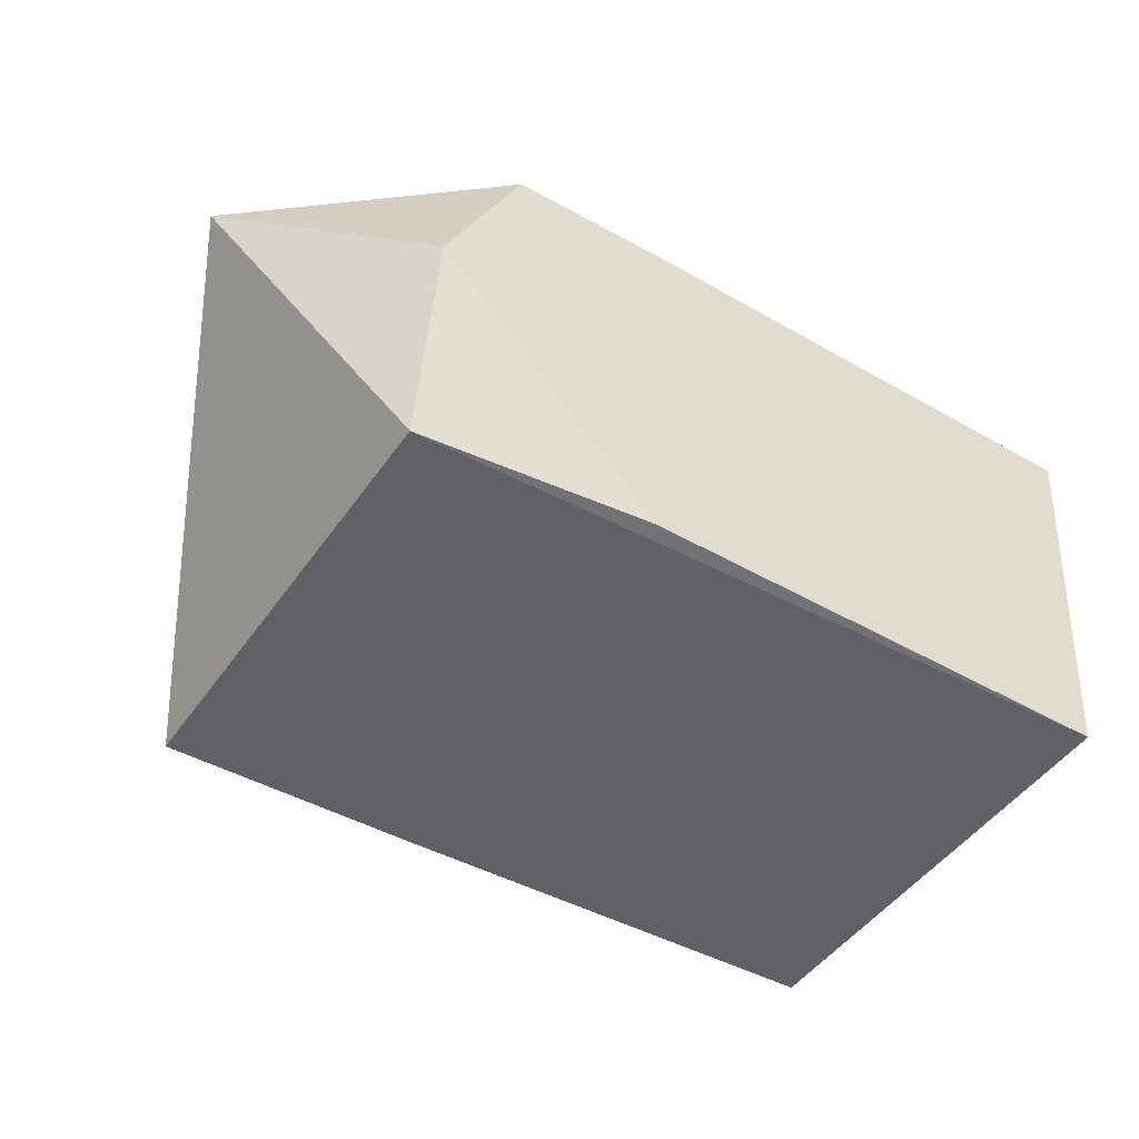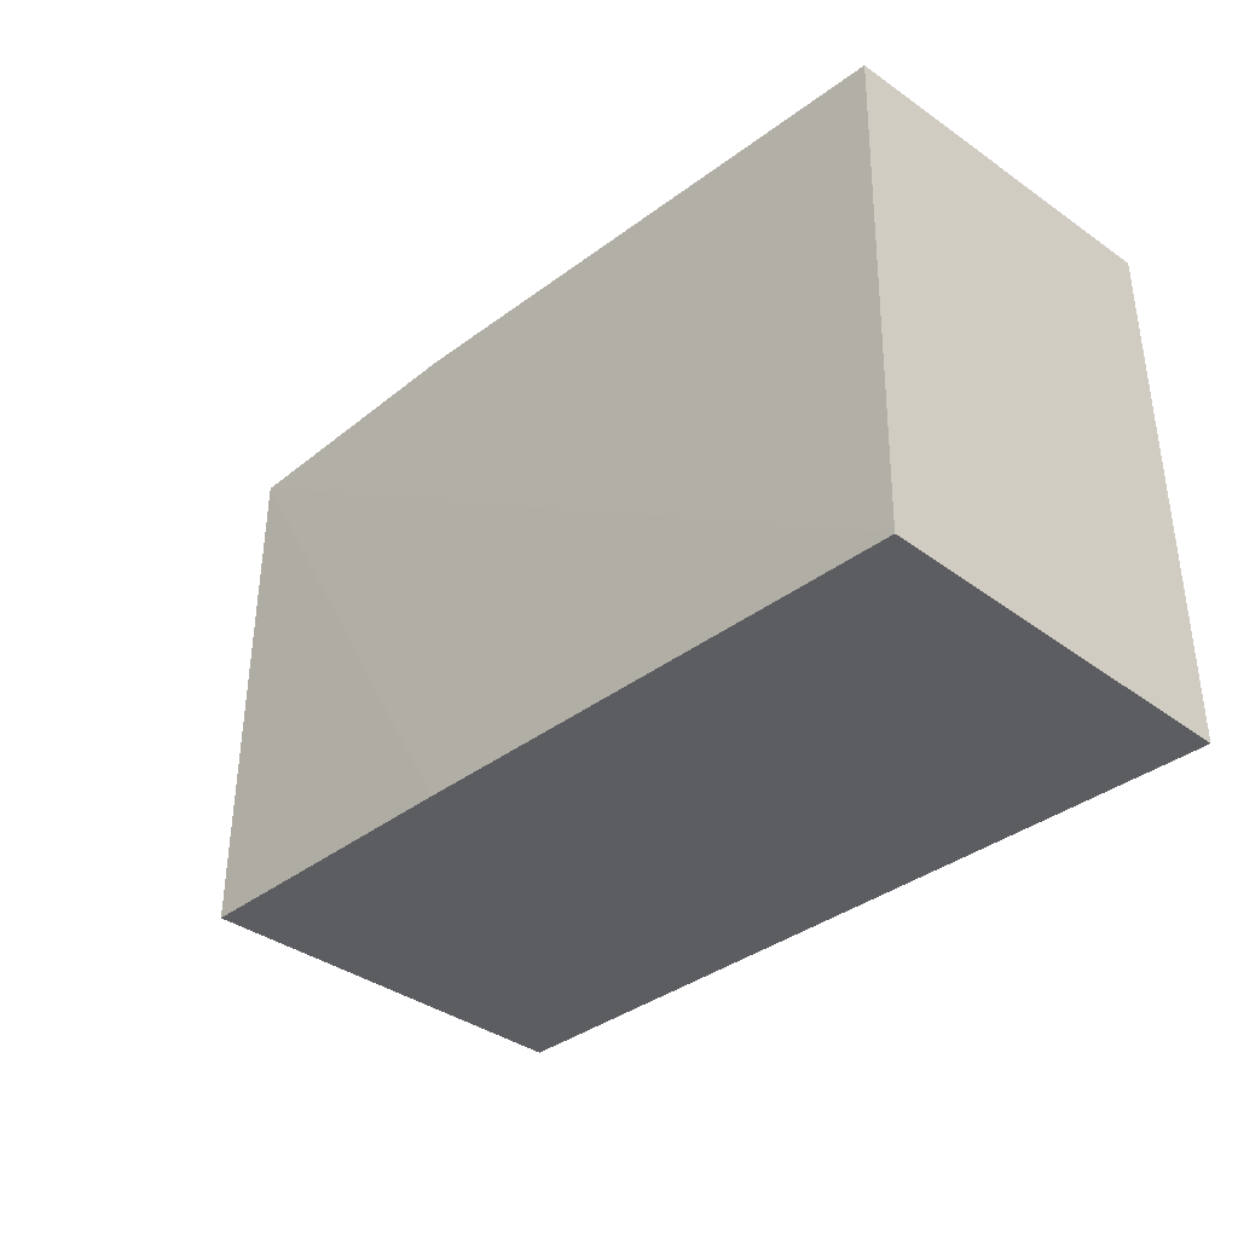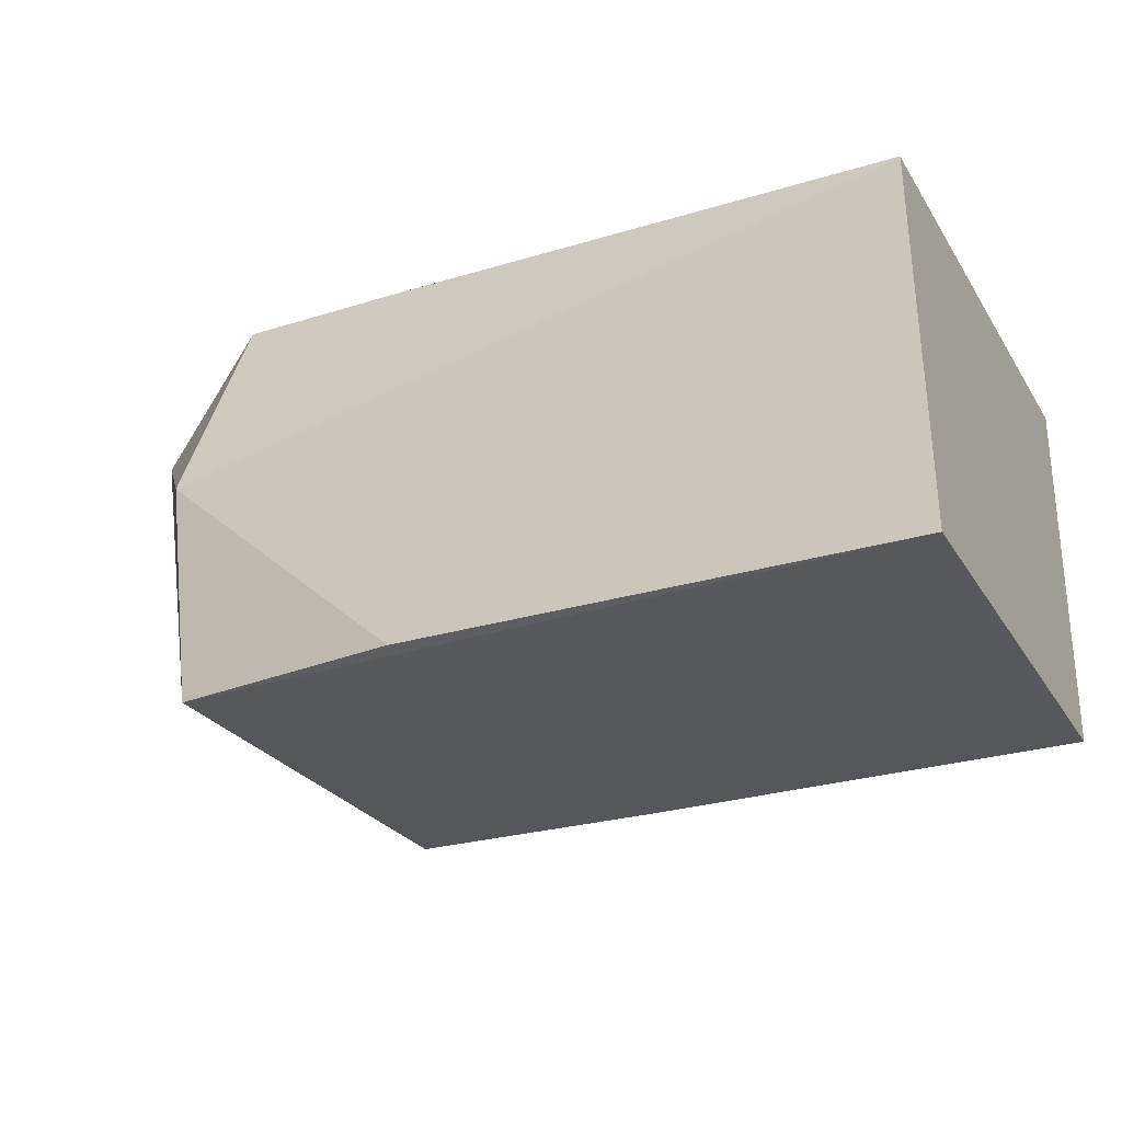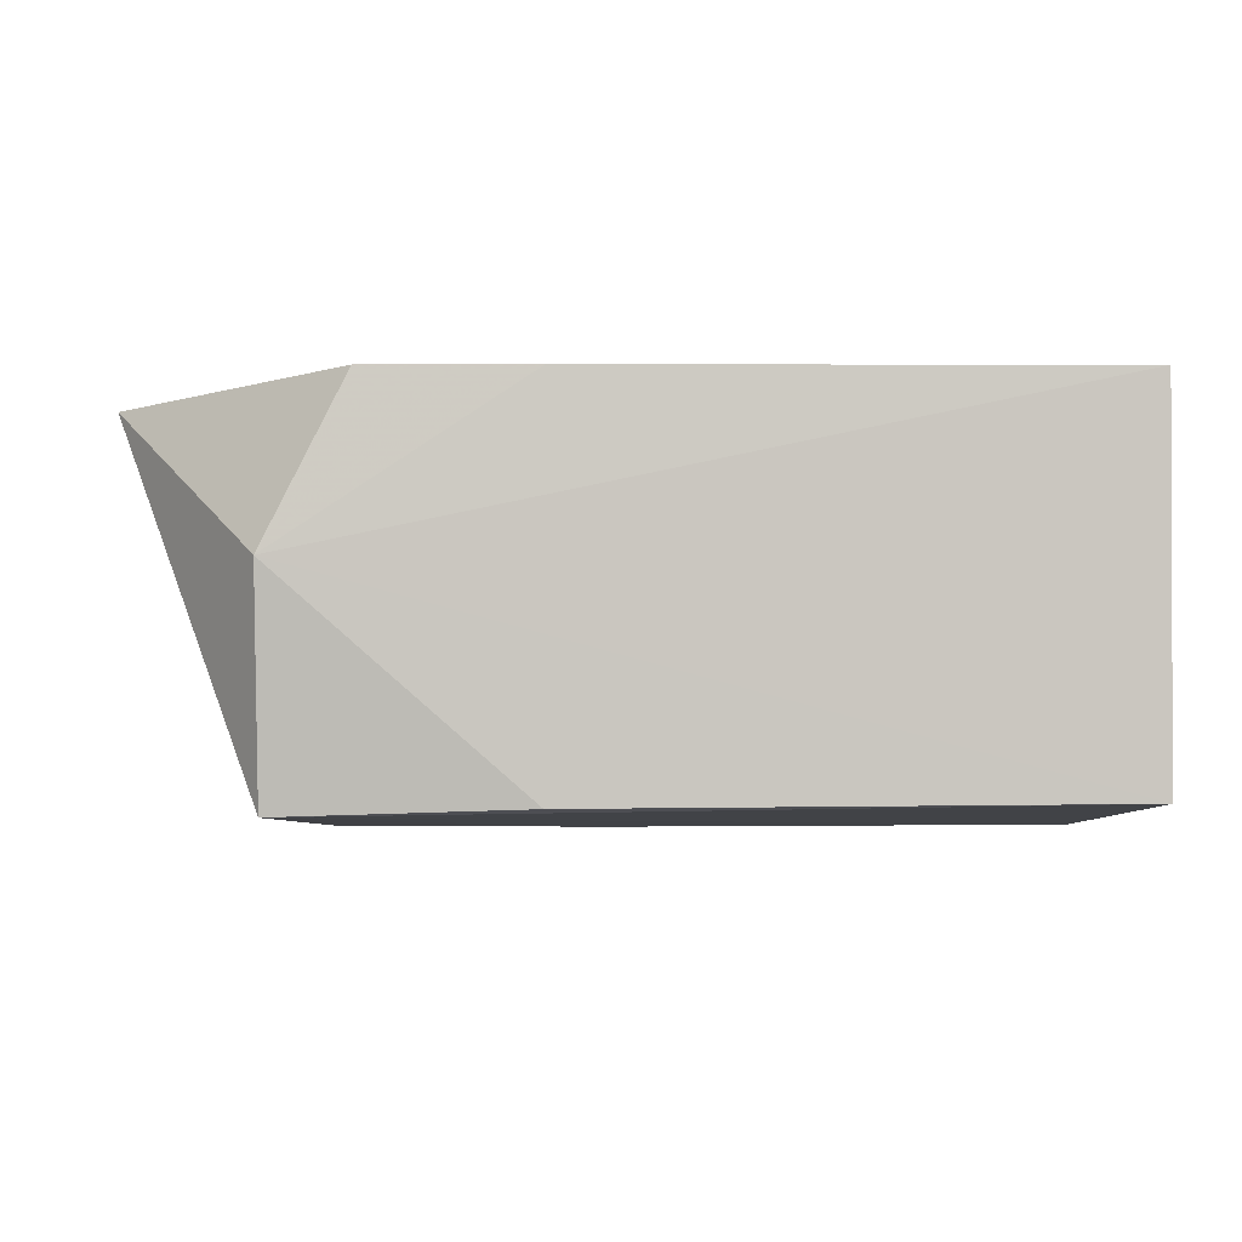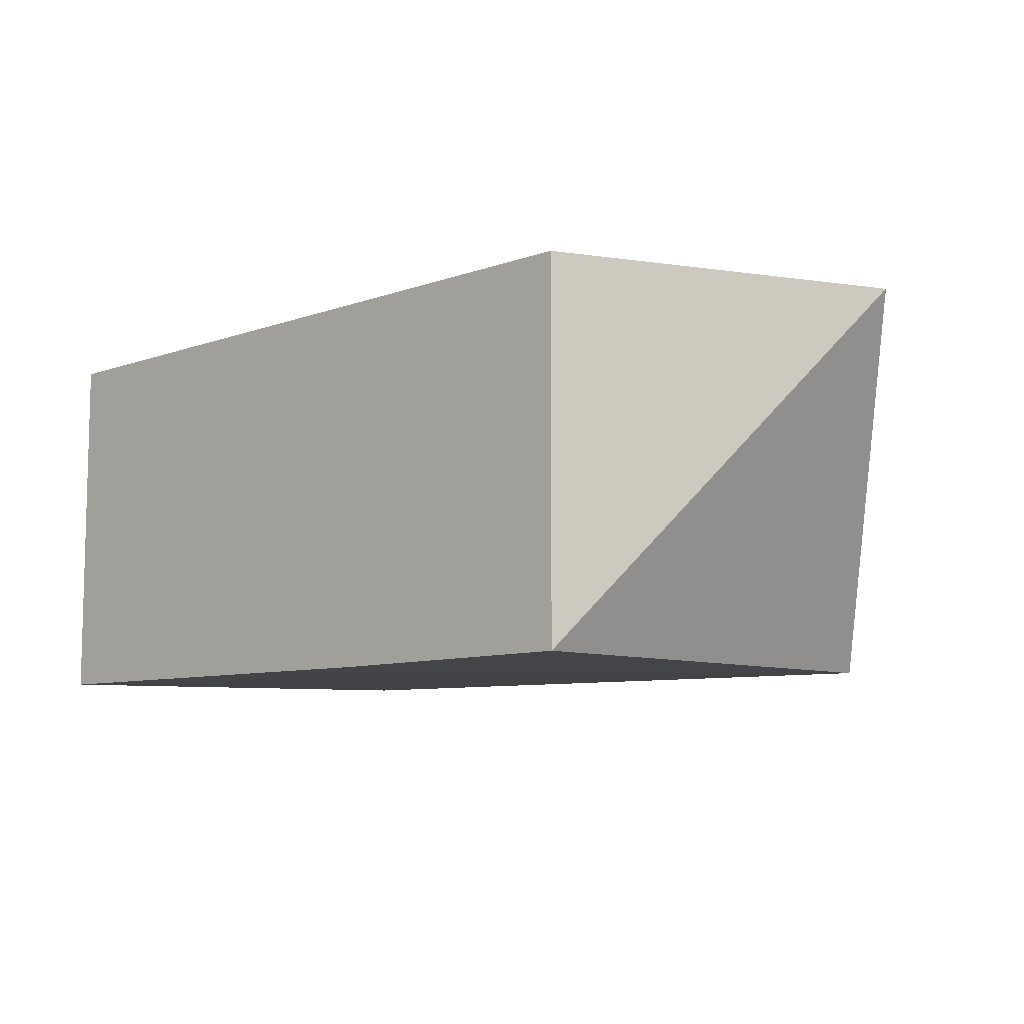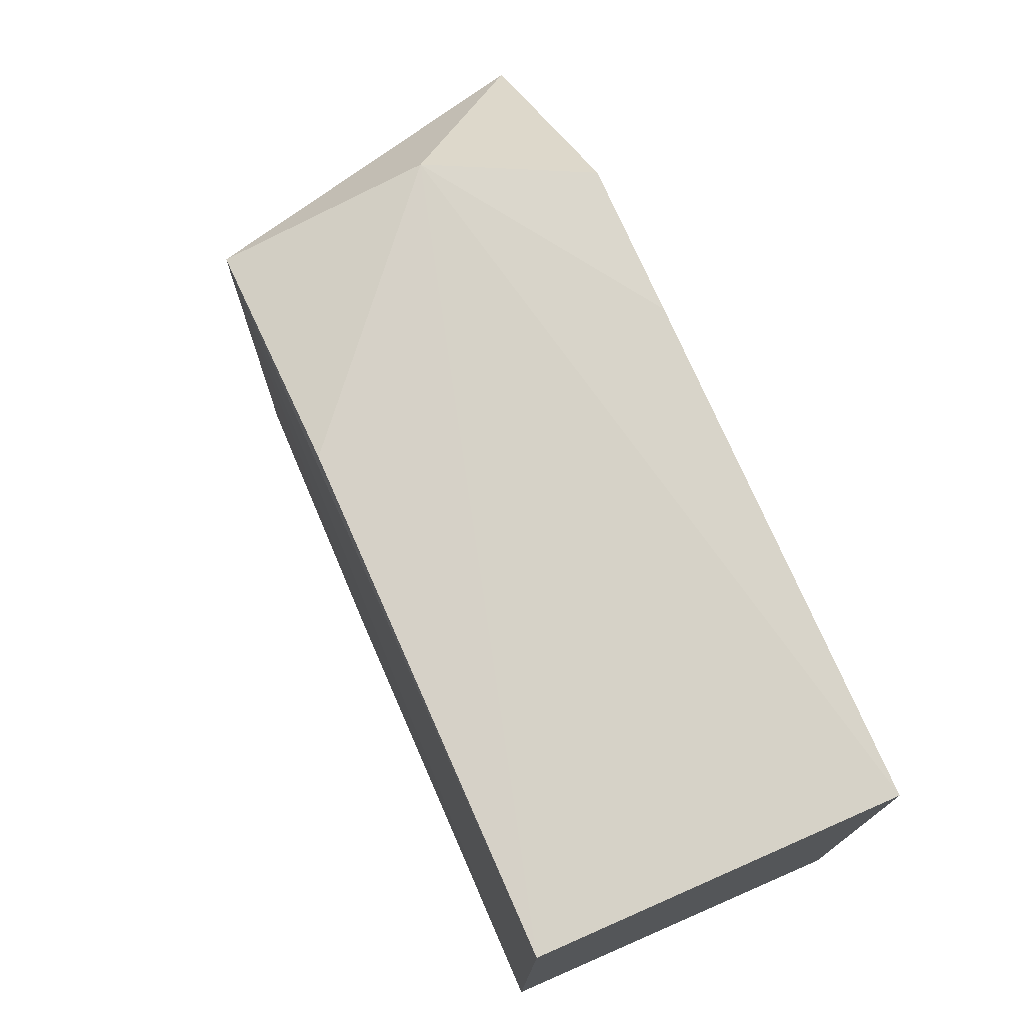
<metadata>
{"format":"obj","ext":"obj","renderer":"f3d","projection":"perspective","resolution":1024,"background":"white","views":[{"elev":-45.4,"azim":147.3,"up":"+Z"},{"elev":-35.9,"azim":-134.5,"up":"+Y"},{"elev":-26.5,"azim":-154.0,"up":"+Z"},{"elev":-5.5,"azim":-179.5,"up":"+Z"},{"elev":-8.6,"azim":43.9,"up":"+Z"},{"elev":73.5,"azim":-113.4,"up":"+Y"}]}
</metadata>
<code>
v 0.04233 0.01555 0.01688
v 0.03521 0.0009843 0.01702
v 0.03519 0.0009891 0.0001213
v 0.001166 0.02271 0.0007415
v 0.001153 0.02396 0.01702
v 0.001145 0.0009843 0.01702
v 0.03519 0.02246 0.0002327
v 0.03167 0.02425 0.01703
v 0.00115 0.000985 0.0001614
v 0.03522 0.02422 0.009887
v 0.02267 0.0009849 5.73e-05
v 0.0245 0.02323 0.000539
v 0.02445 0.02429 0.01702
f 1 2 3
f 7 1 3
f 8 2 1
f 8 6 2
f 8 5 6
f 9 4 7
f 9 6 5
f 9 5 4
f 10 8 1
f 10 1 7
f 10 4 5
f 11 9 7
f 11 7 3
f 11 3 2
f 11 2 6
f 11 6 9
f 12 10 7
f 12 7 4
f 12 4 10
f 13 10 5
f 13 5 8
f 13 8 10

</code>
